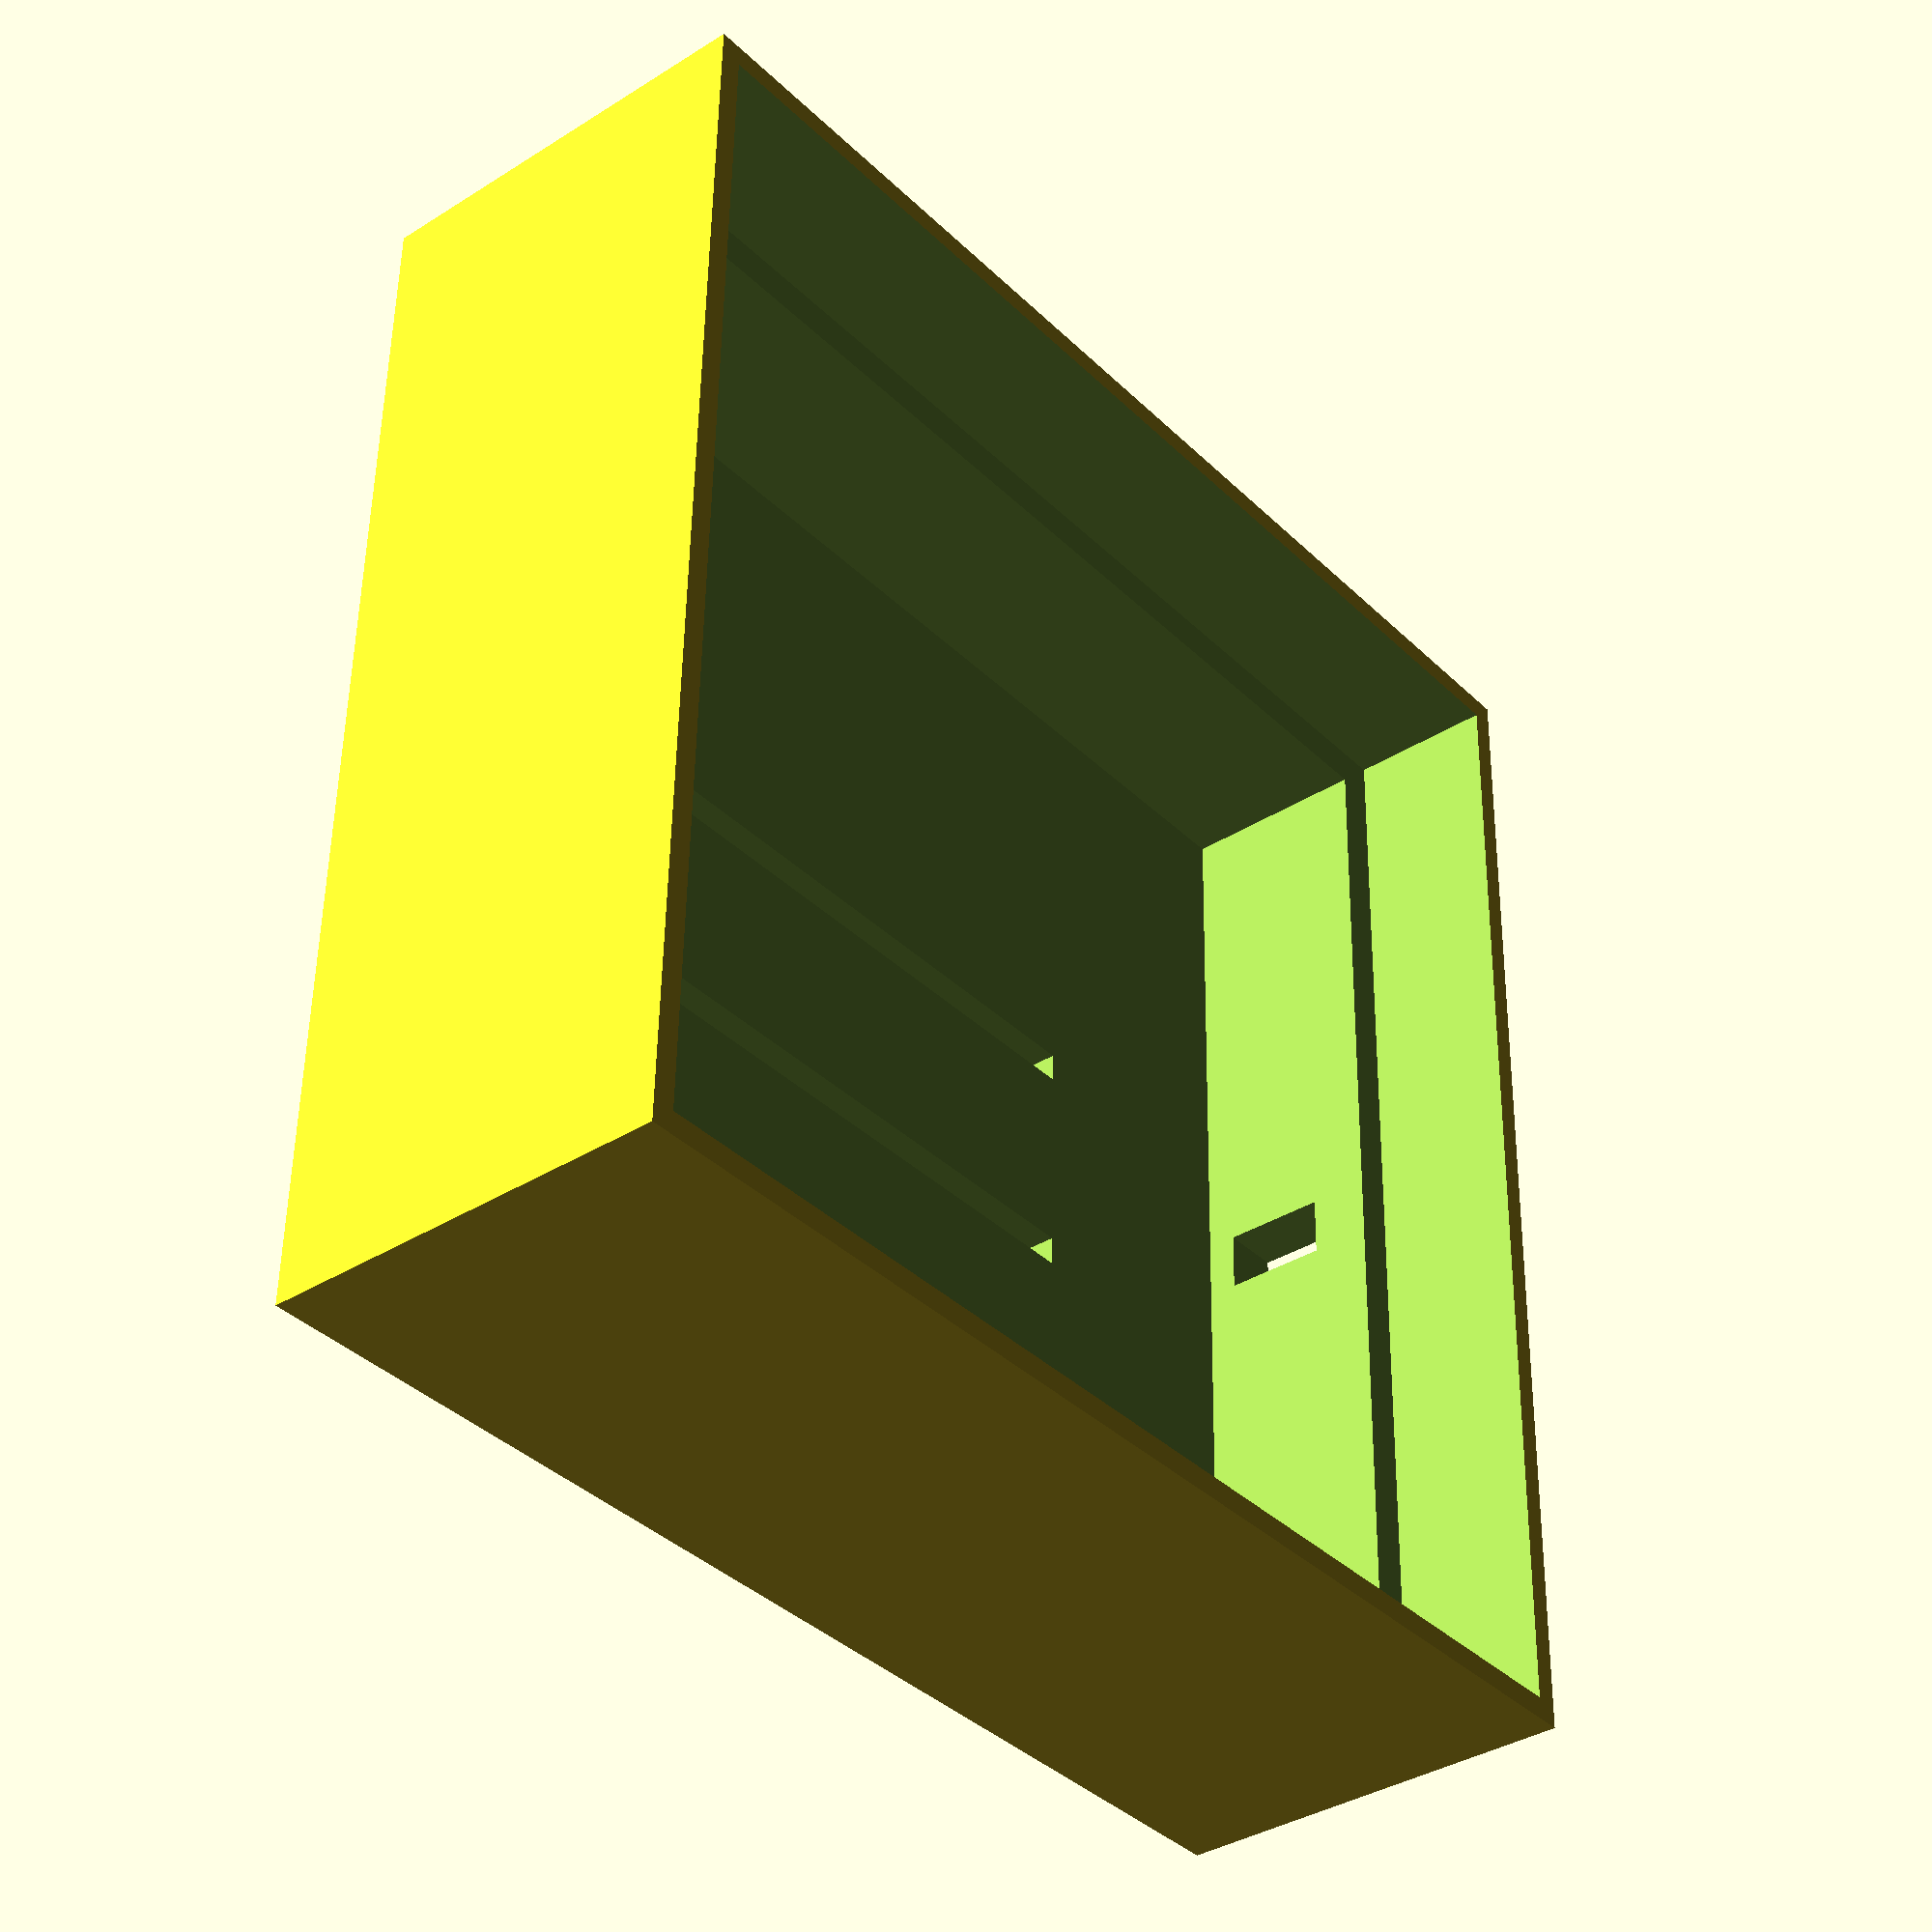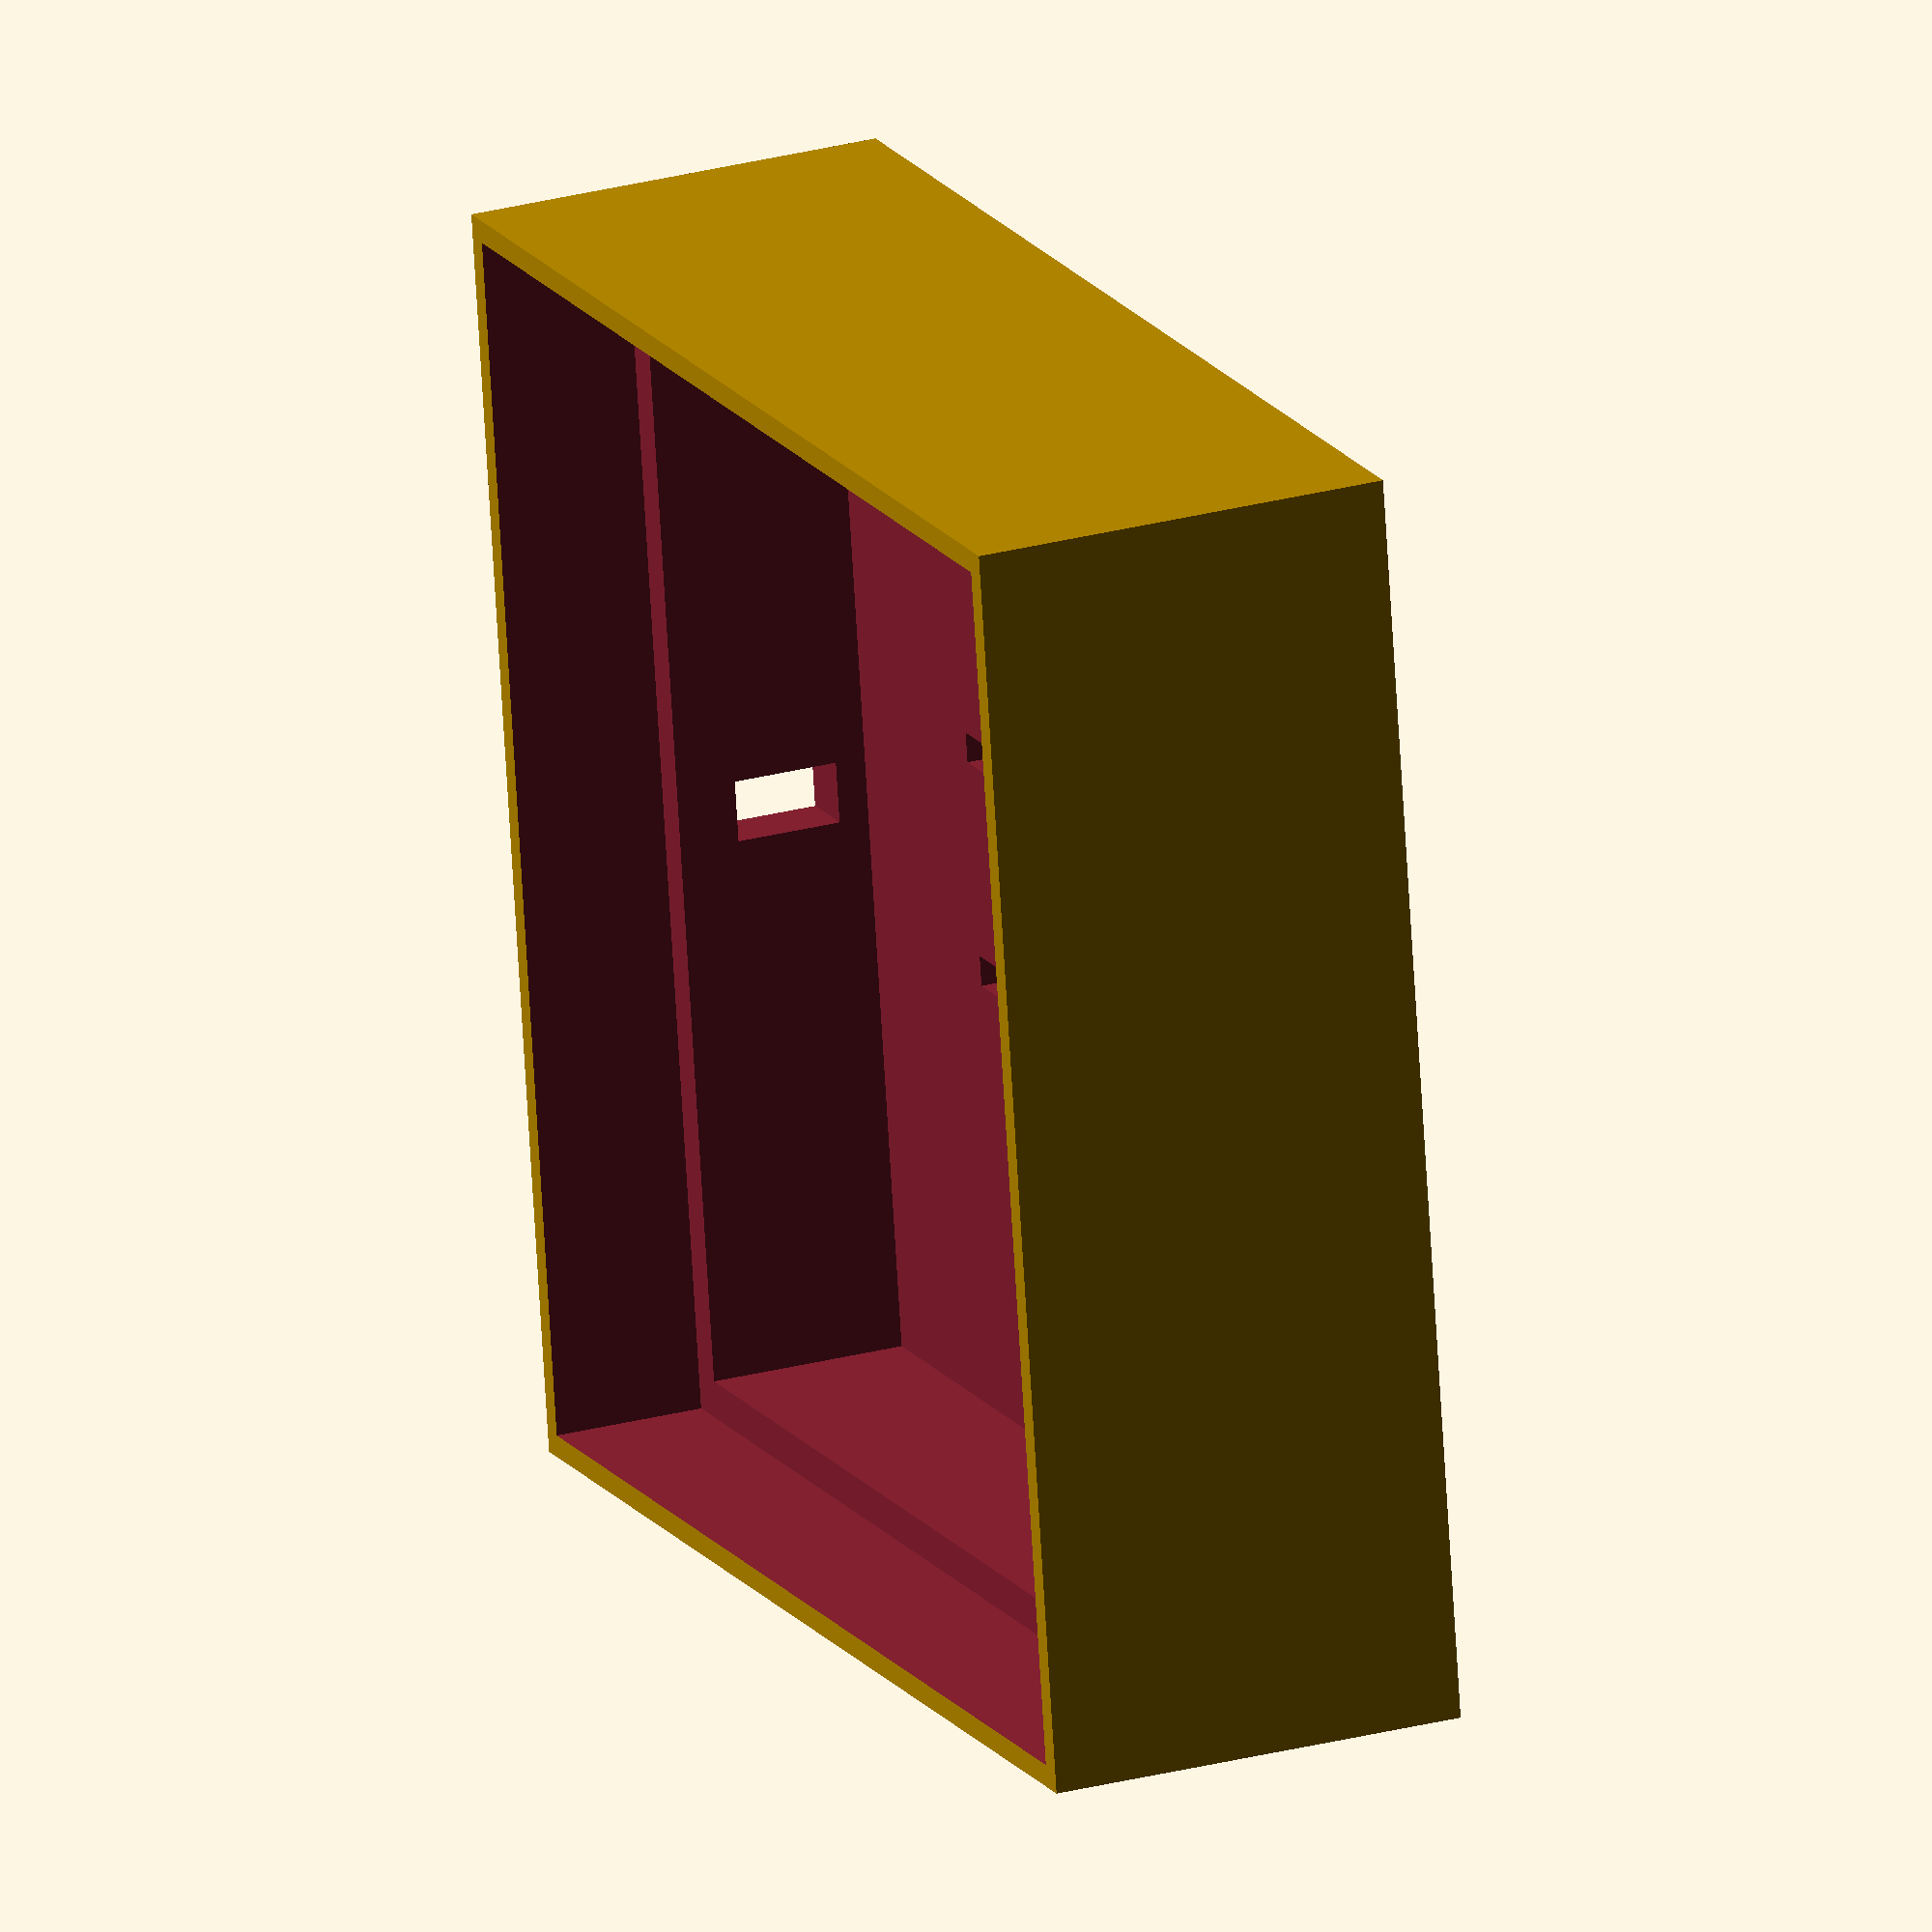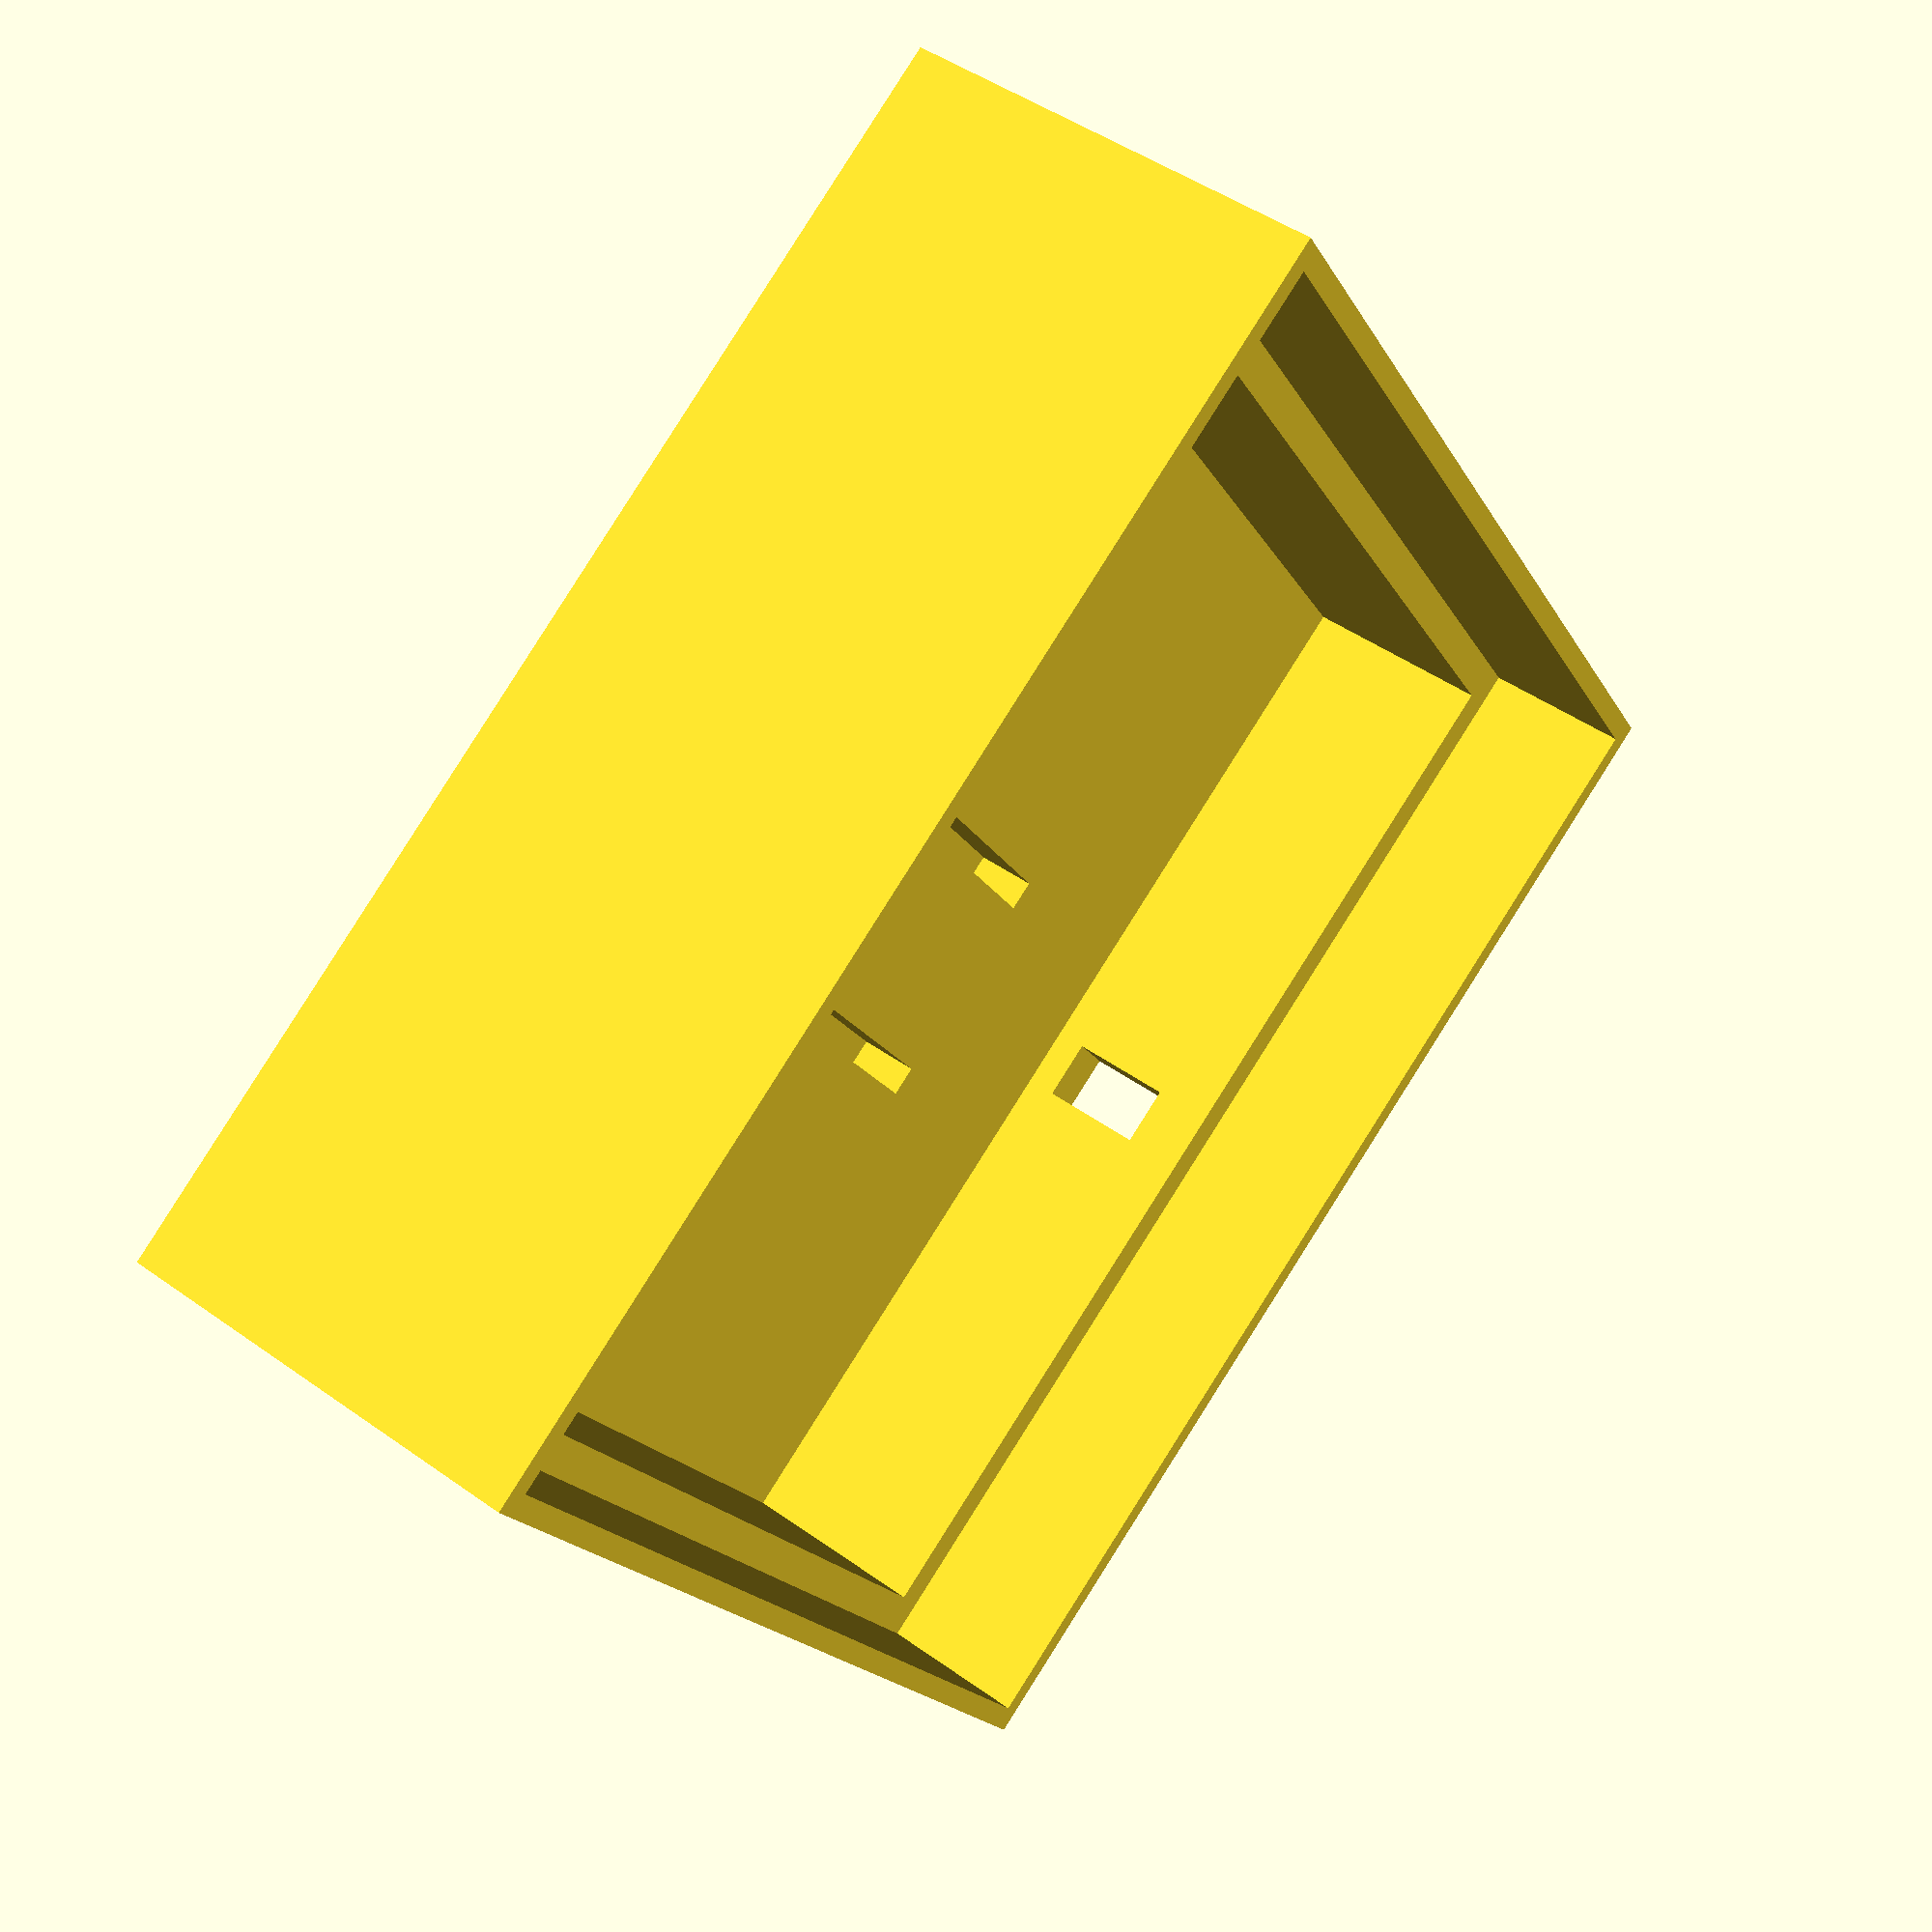
<openscad>
edge = 80;
edge_base = 83;
height_base = 18;
indent = 10;

difference(){
    linear_extrude(height = height_base + indent)
        square([edge_base, edge_base], center=true);
    union(){
        translate([0, 0, height_base])
            linear_extrude(height = height_base)
                square([edge, edge], , center=true);
        translate([0, 0, 5])
            linear_extrude(height = height_base)
                square([edge-5, edge-5], , center=true);
        translate([0, 7.5, 1])
            linear_extrude(height = height_base)
                square([40, 2], , center=true);
        translate([0, -7.5, 1])
            linear_extrude(height = height_base)
                square([40, 2], , center=true);
        translate([edge_base / 2, 0, 7])
            linear_extrude(height = 7)
                square([10, 4], , center=true);
    }
}
</openscad>
<views>
elev=216.3 azim=181.3 roll=230.4 proj=p view=wireframe
elev=154.0 azim=351.3 roll=113.2 proj=o view=solid
elev=313.5 azim=57.8 roll=309.2 proj=p view=solid
</views>
